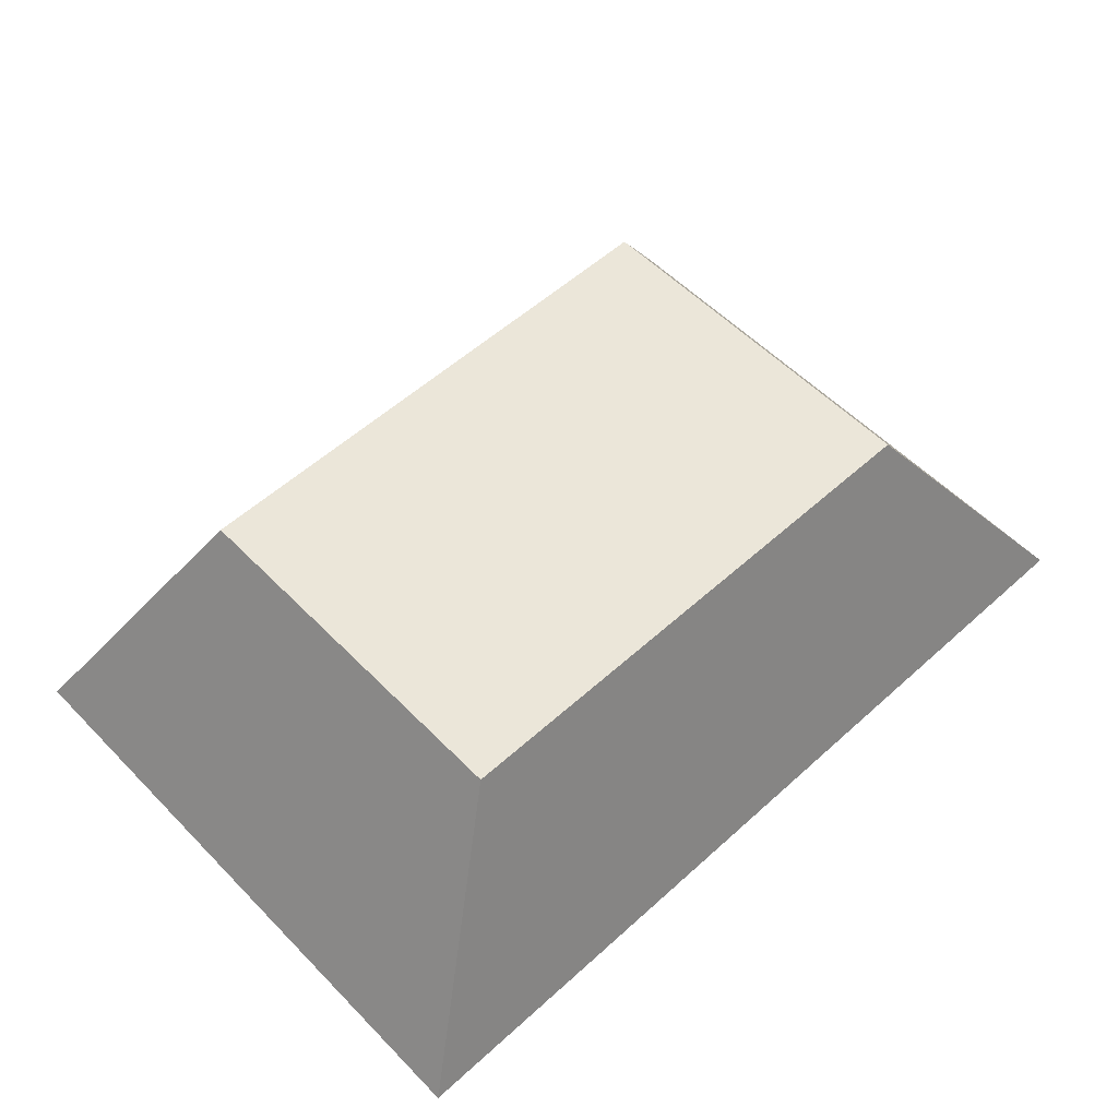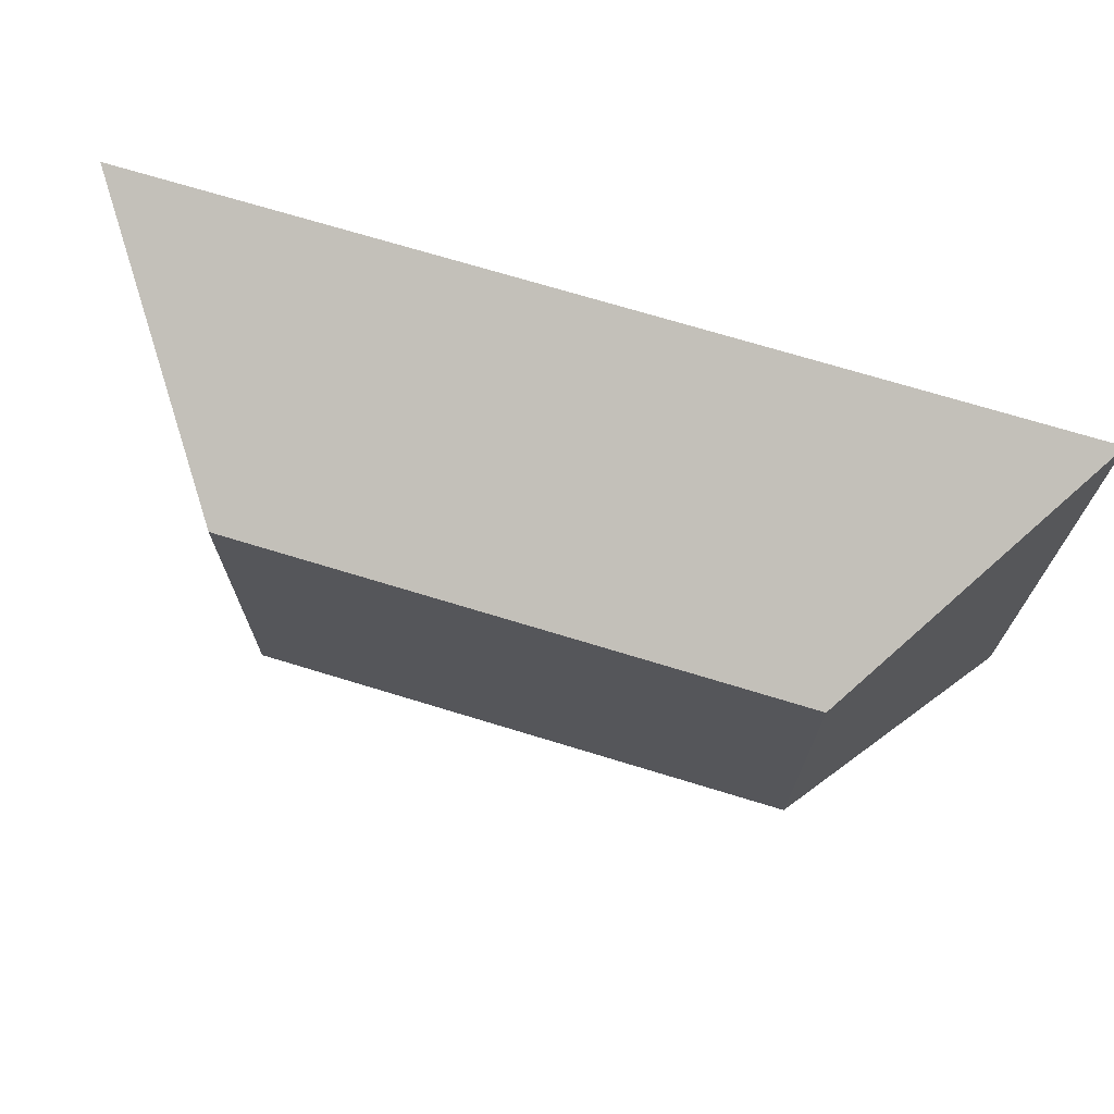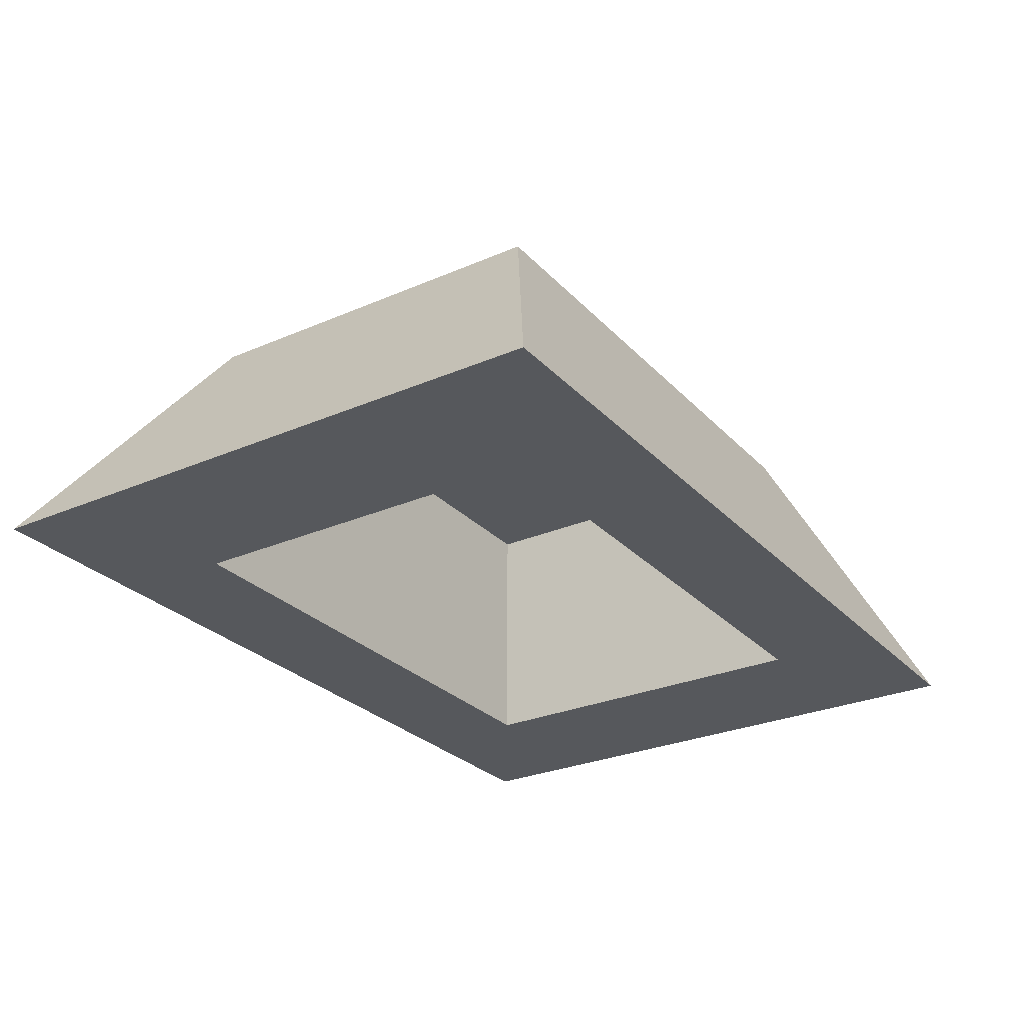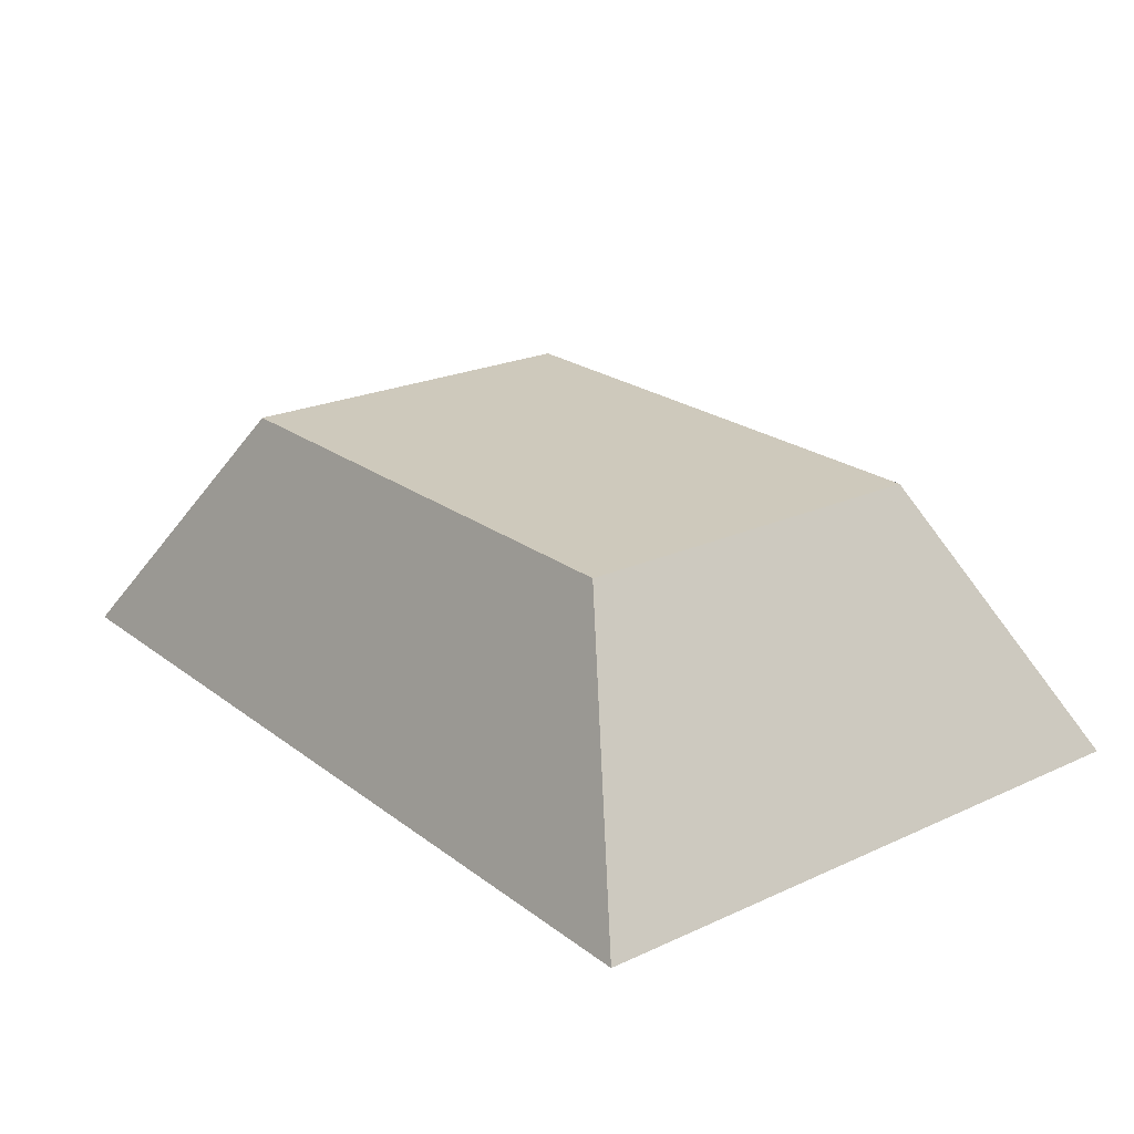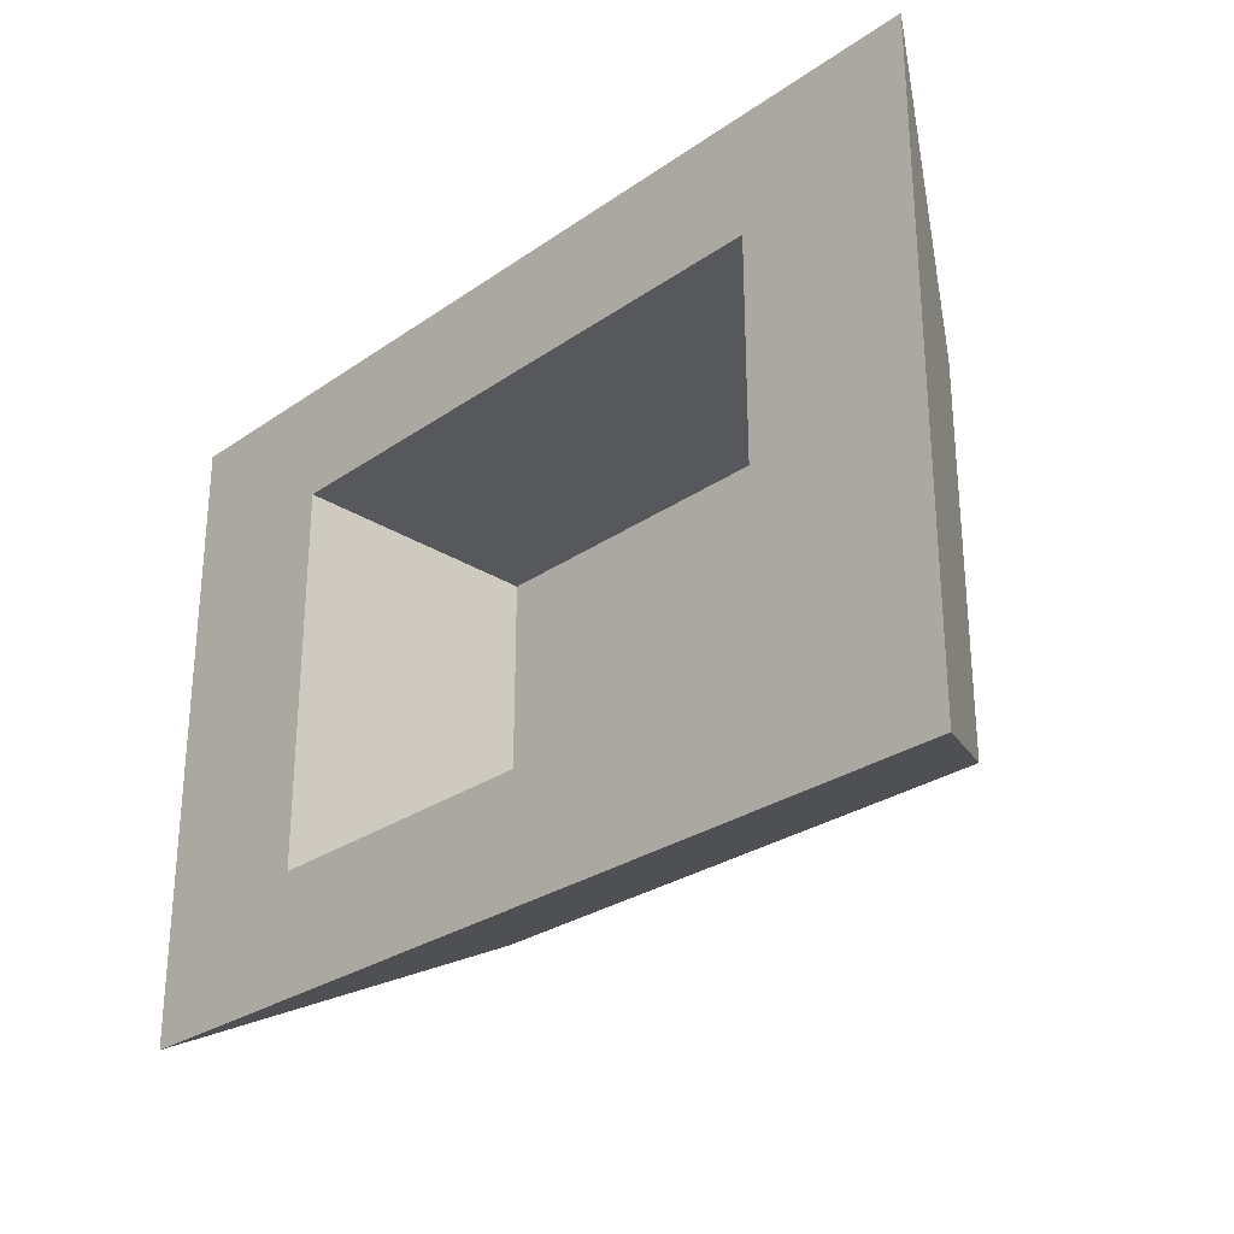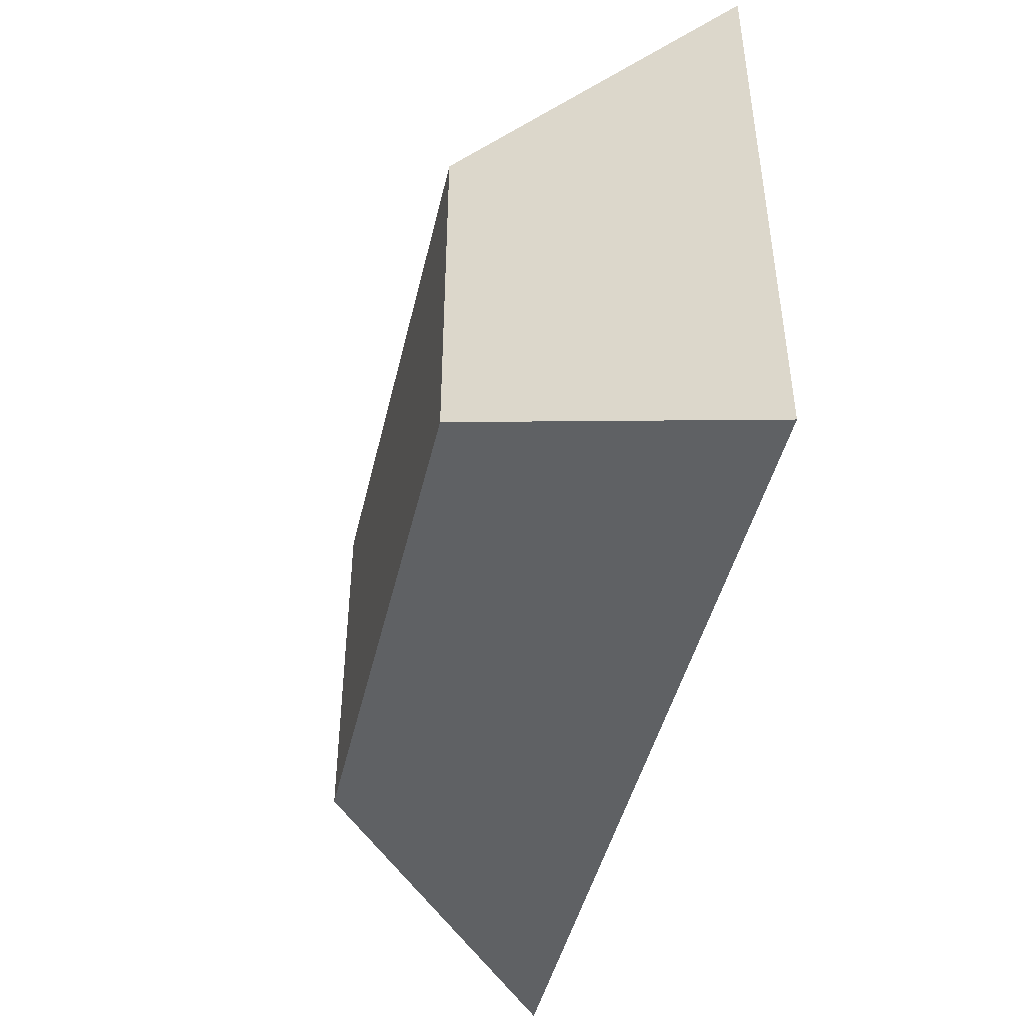
<metadata>
{"format":"obj","ext":"obj","renderer":"f3d","projection":"perspective","resolution":1024,"background":"white","views":[{"elev":55.9,"azim":-43.4,"up":"+Y"},{"elev":71.2,"azim":-163.0,"up":"+Z"},{"elev":-27.8,"azim":123.4,"up":"+Y"},{"elev":22.5,"azim":51.8,"up":"+Y"},{"elev":-28.3,"azim":46.1,"up":"+Z"},{"elev":-45.2,"azim":-103.0,"up":"+Z"}]}
</metadata>
<code>
o Group9/mesh9/mesh9-geometry#mesh9-geometry
v 0.211 0.04508 0.006727
v 0.2817 0.01236 0.006727
v 0.211 0.01236 0.006727
v 0.2817 0.04508 0.006727
v 0.3038 0.01236 -0.008407
v 0.211 0.01236 0.05516
v 0.2817 0.04508 0.05516
v 0.1889 0.01236 -0.008407
v 0.3038 0.01236 0.07029
v 0.211 0.04508 0.05516
v 0.2817 0.01236 0.05516
v 0.1889 0.01236 0.07029
f 1 2 3
f 2 1 4
f 3 2 1
f 4 1 2
f 5 3 2
f 6 1 3
f 3 1 6
f 5 1 4
f 1 7 4
f 4 7 1
f 7 2 4
f 4 2 7
f 8 3 5
f 5 2 9
f 1 6 10
f 10 6 1
f 3 8 6
f 1 5 8
f 7 5 4
f 7 1 10
f 10 1 7
f 2 7 11
f 11 7 2
f 11 9 2
f 5 7 9
f 6 7 10
f 10 7 6
f 8 10 1
f 12 6 8
f 12 7 10
f 7 6 11
f 11 6 7
f 6 9 11
f 7 12 9
f 10 8 12
f 6 12 9
f 2 3 5
f 5 3 8
f 9 2 5
f 6 8 3
f 2 9 11
f 8 6 12
f 11 9 6
f 9 12 6
f 4 1 5
f 8 5 1
f 4 5 7
f 9 7 5
f 1 10 8
f 10 7 12
f 9 12 7
f 12 8 10

</code>
